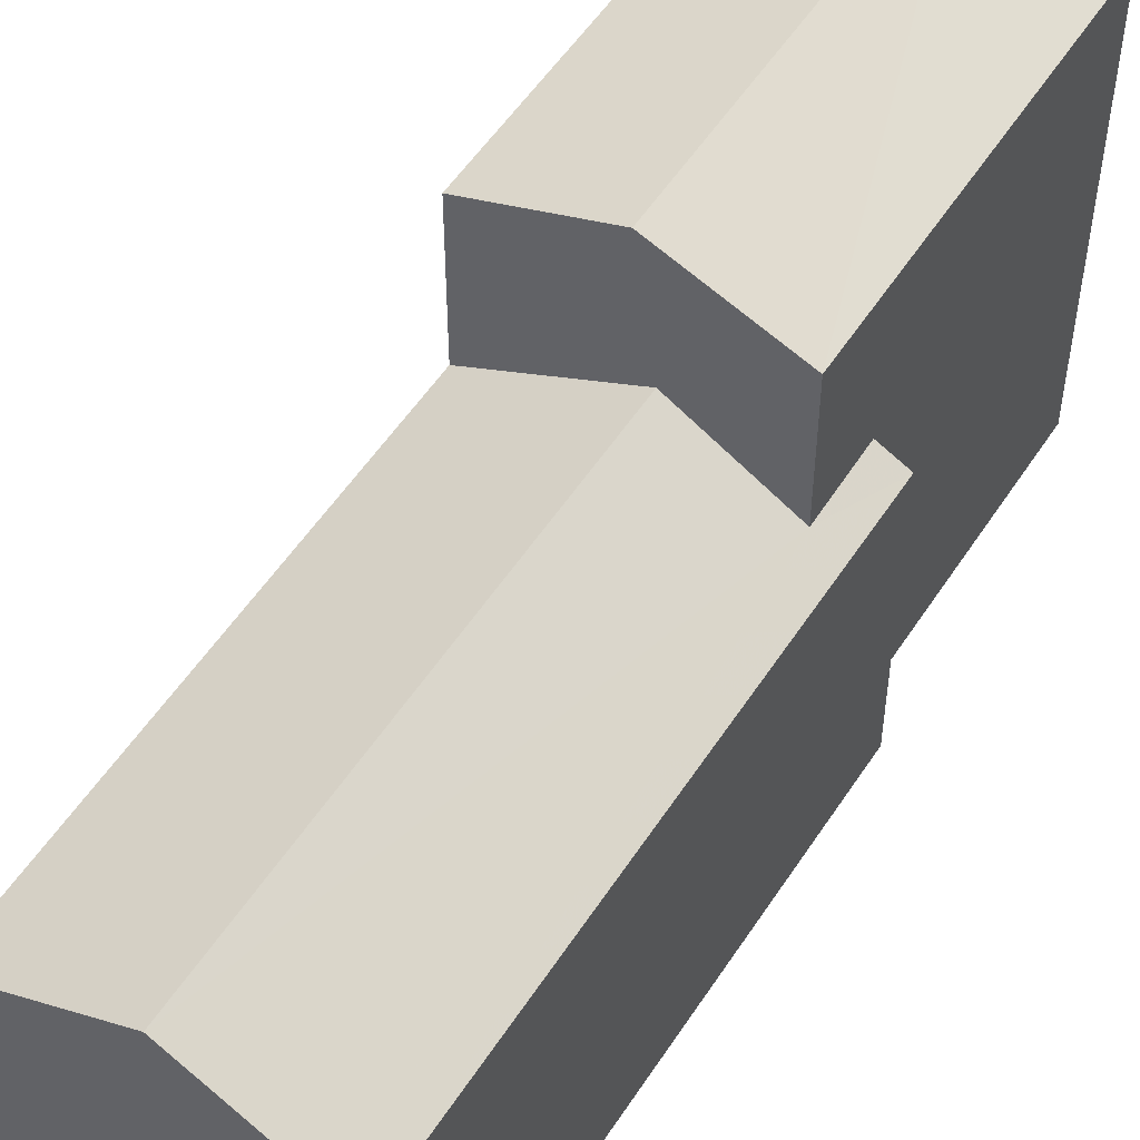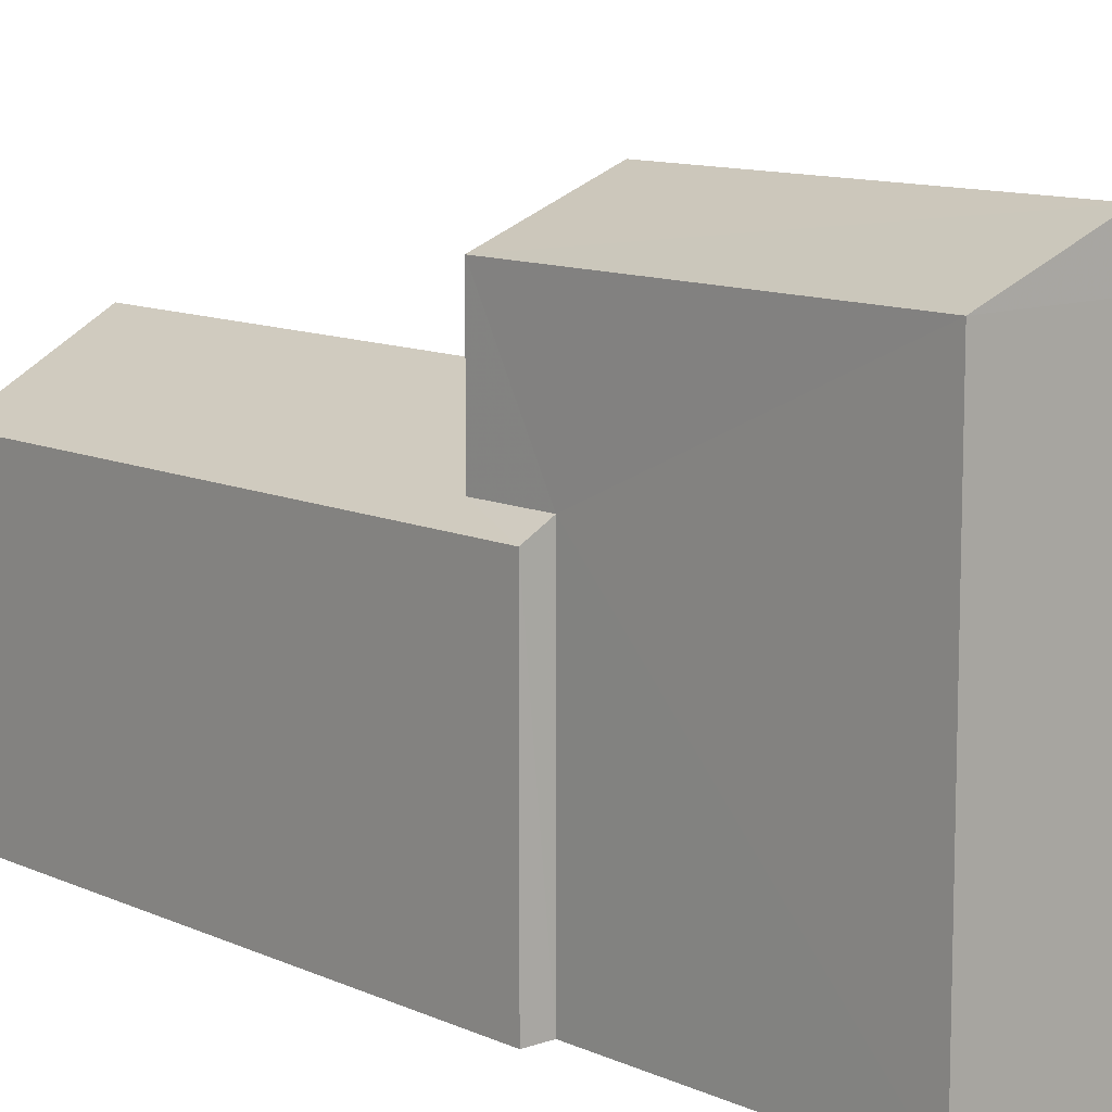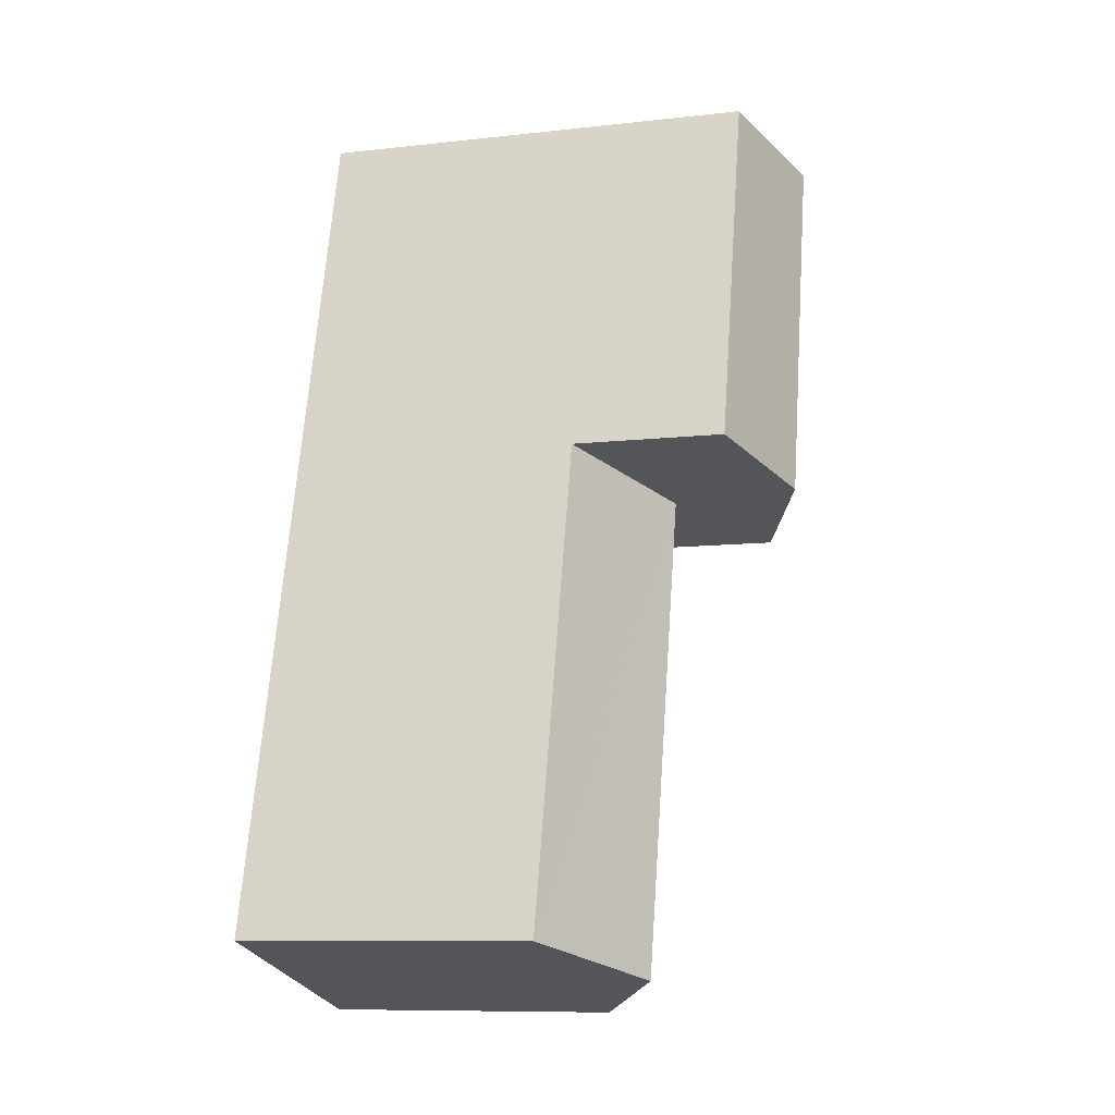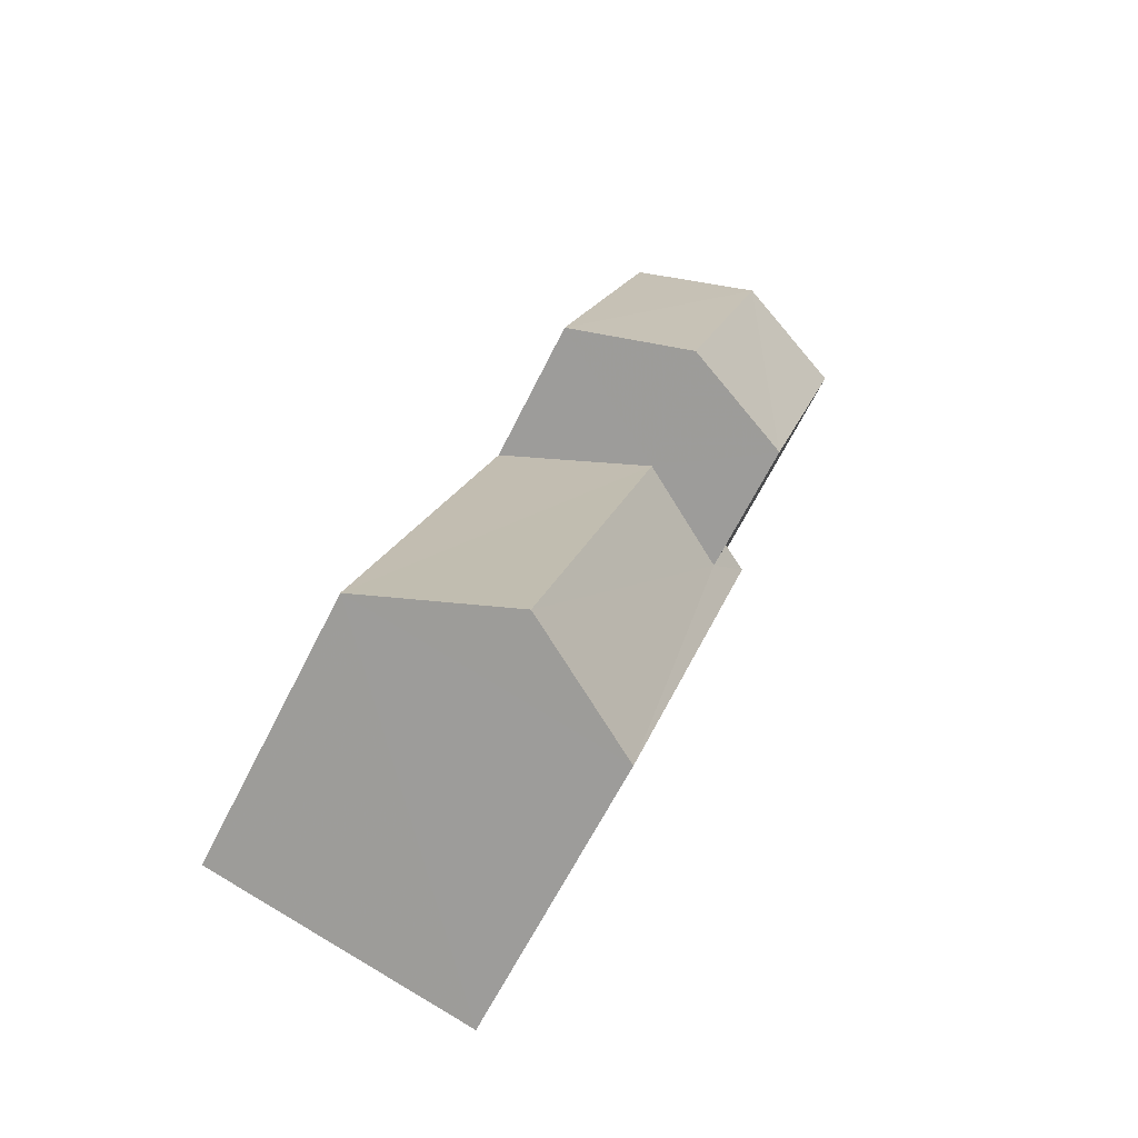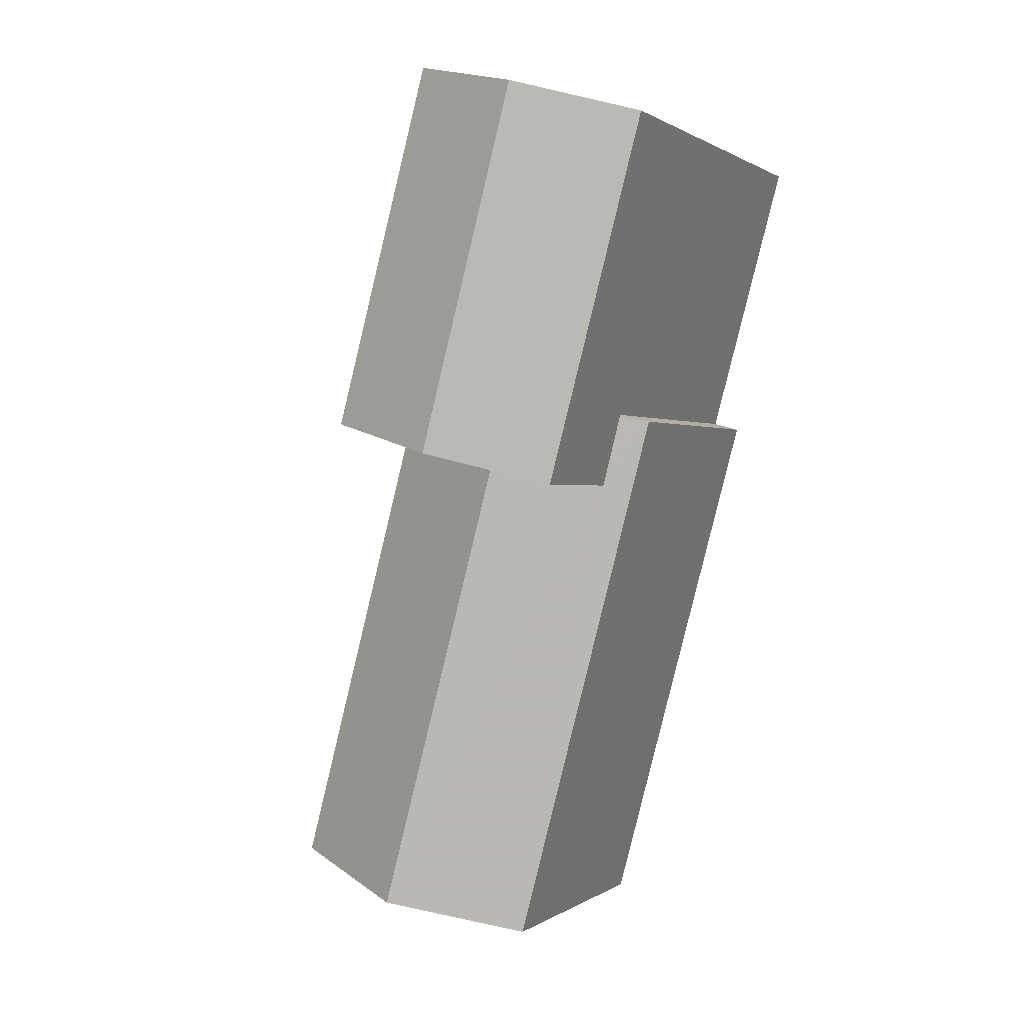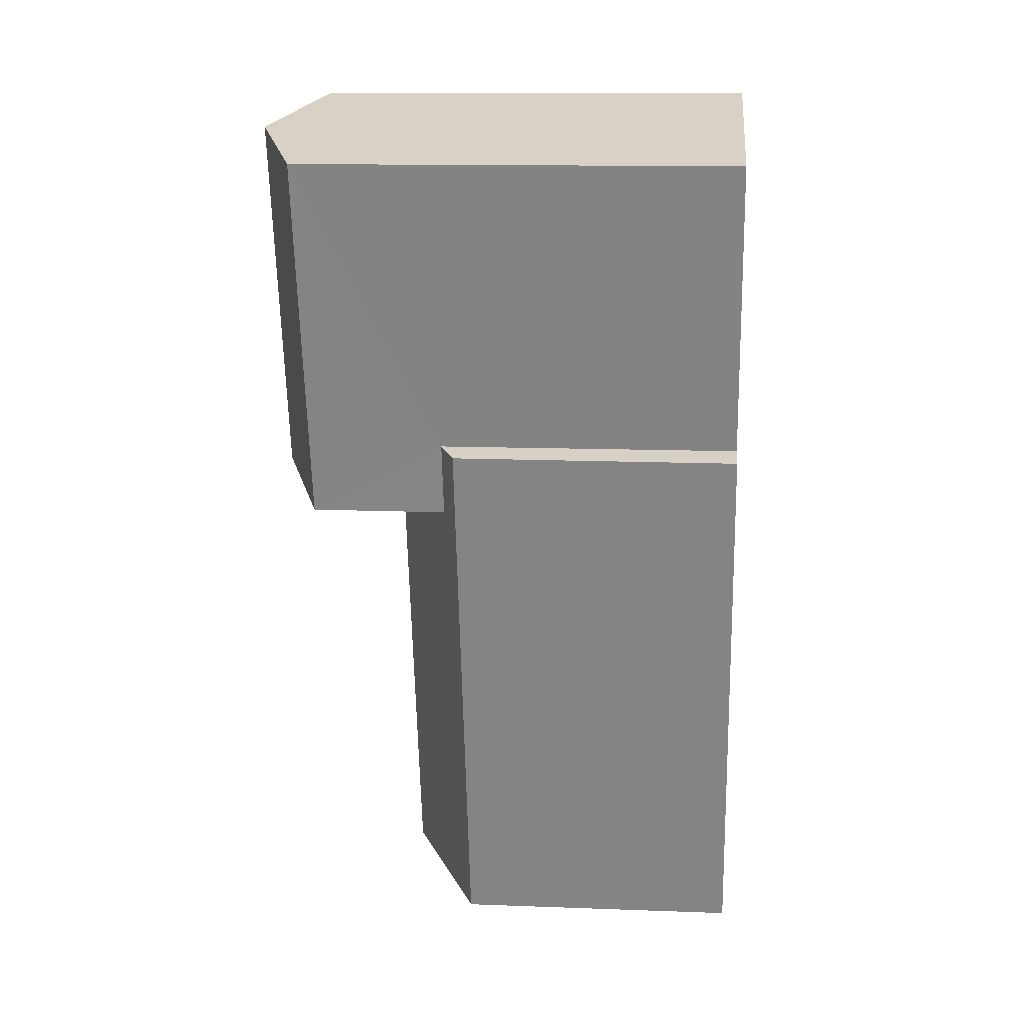
<metadata>
{"format":"obj","ext":"obj","renderer":"f3d","projection":"perspective","resolution":1024,"background":"white","views":[{"elev":53.5,"azim":17.3,"up":"+Z"},{"elev":10.8,"azim":123.6,"up":"+Z"},{"elev":-9.9,"azim":-74.1,"up":"+Y"},{"elev":-66.7,"azim":-26.9,"up":"+Y"},{"elev":0.5,"azim":25.4,"up":"+Y"},{"elev":12.9,"azim":95.2,"up":"+Y"}]}
</metadata>
<code>
v -3.159e+05 4.028e+04 4.218
v -3.159e+05 4.027e+04 4.217
v -3.159e+05 4.028e+04 4.221
v -3.159e+05 4.026e+04 4.219
v -3.159e+05 4.026e+04 4.216
v -3.159e+05 4.027e+04 4.217
v -3.159e+05 4.027e+04 10.7
v -3.159e+05 4.027e+04 11.04
v -3.159e+05 4.026e+04 10.7
v -3.159e+05 4.026e+04 12.34
v -3.159e+05 4.027e+04 11.04
v -3.159e+05 4.027e+04 12.34
v -3.159e+05 4.026e+04 10.7
v -3.159e+05 4.027e+04 10.7
v -3.159e+05 4.028e+04 15.19
v -3.159e+05 4.027e+04 14.14
v -3.159e+05 4.027e+04 15.19
v -3.159e+05 4.028e+04 14.14
v -3.159e+05 4.027e+04 14.14
v -3.159e+05 4.028e+04 14.14
f 1 2 3
f 3 2 4
f 4 2 5
f 2 6 5
f 7 8 9
f 9 8 10
f 7 11 8
f 10 8 12
f 12 13 10
f 12 14 13
f 15 16 17
f 15 18 16
f 19 20 15
f 17 19 15
f 4 5 13
f 13 9 10
f 13 5 9
f 16 14 12
f 16 12 17
f 12 19 17
f 12 8 19
f 7 5 6
f 7 9 5
f 4 14 3
f 3 14 18
f 4 13 14
f 18 14 16
f 2 1 11
f 1 20 11
f 11 19 8
f 11 20 19
f 2 7 6
f 2 11 7
f 20 1 18
f 20 18 15
f 1 3 18

</code>
